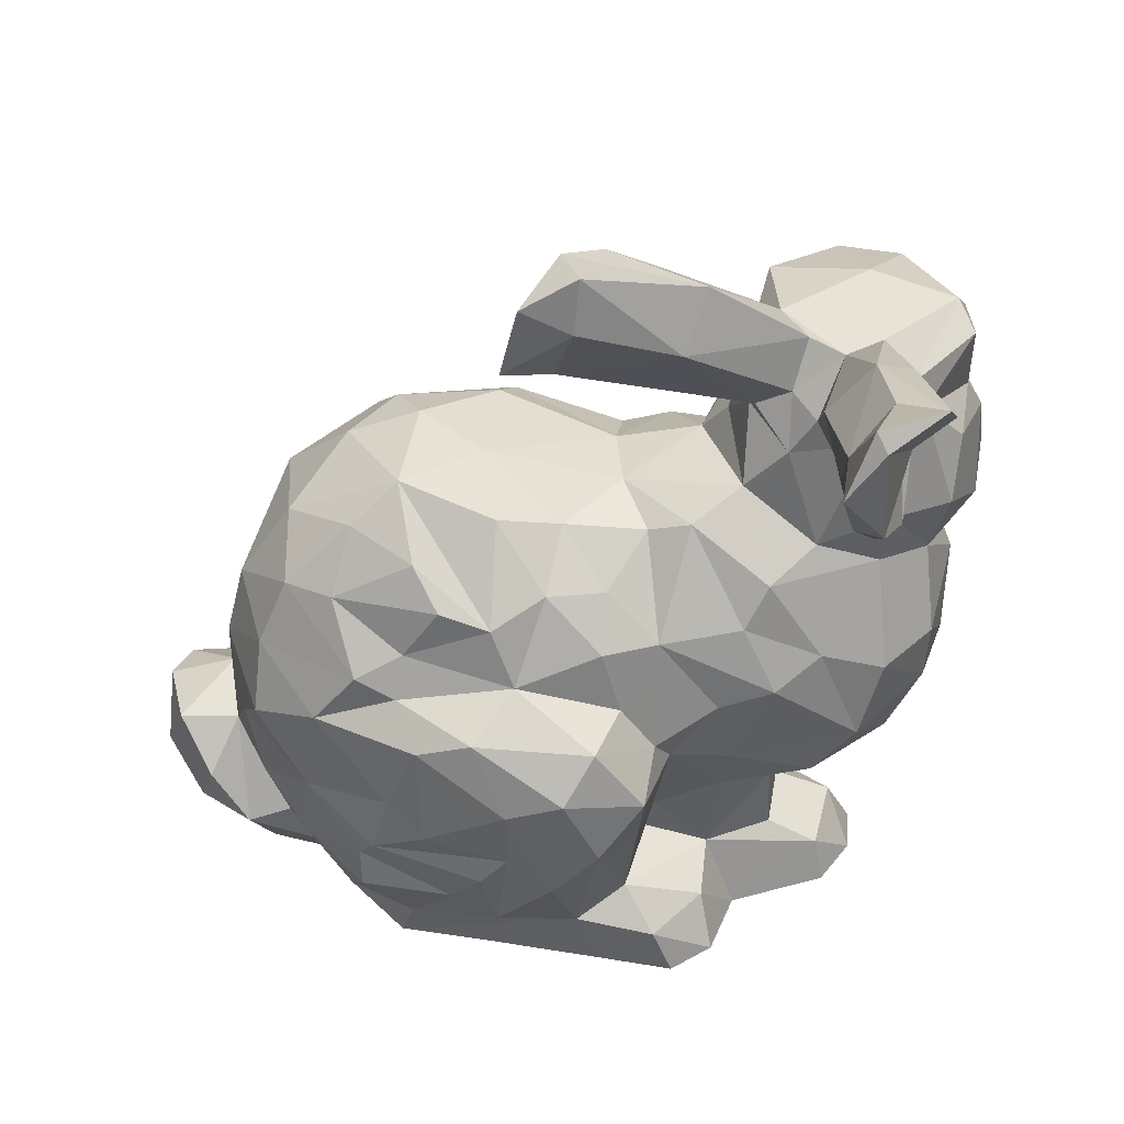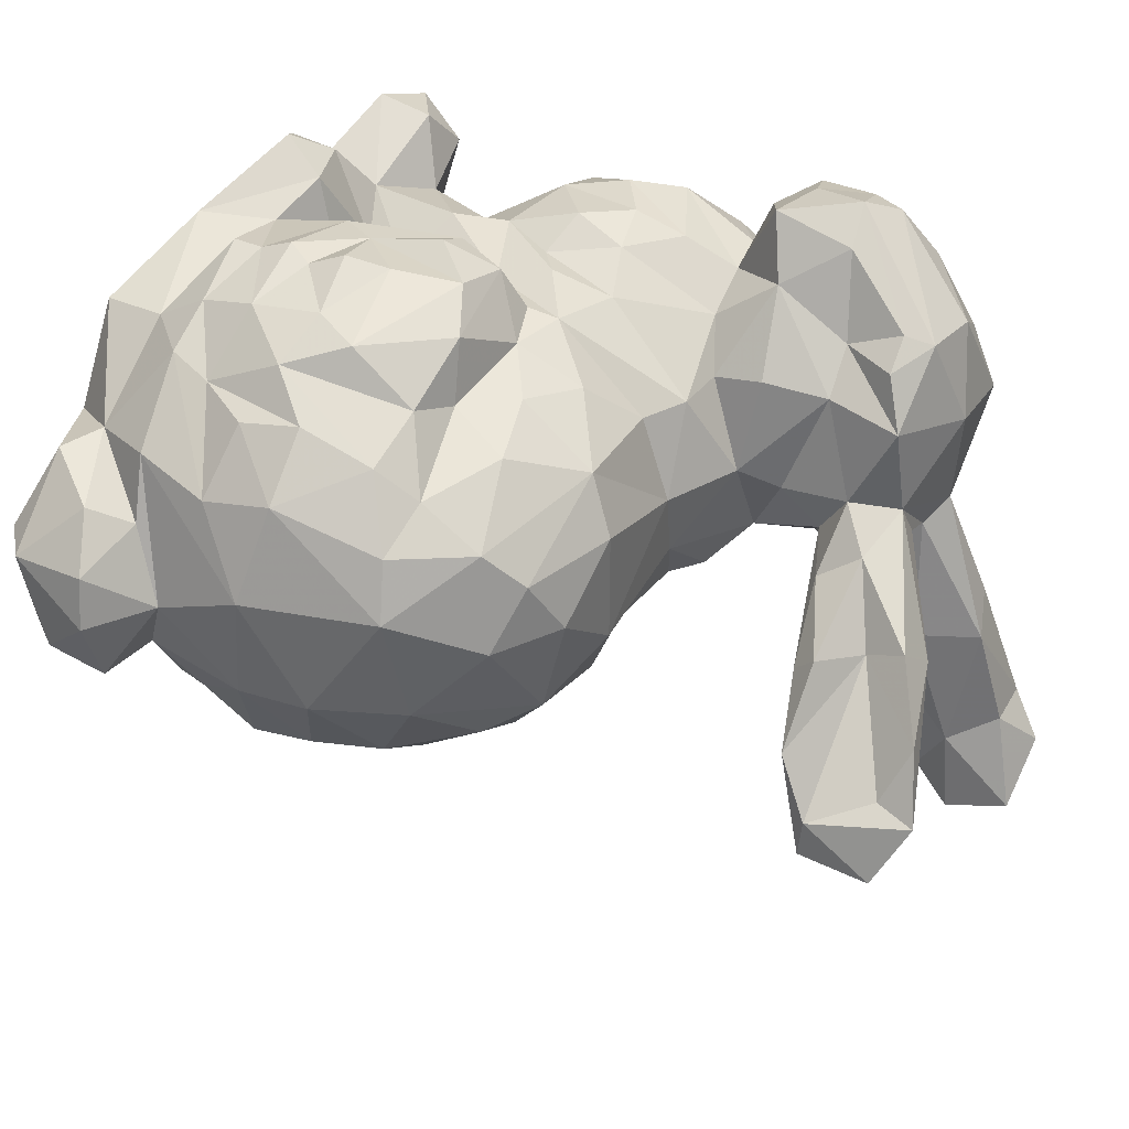
<metadata>
{"format":"obj","ext":"obj","renderer":"f3d","projection":"perspective","resolution":1024,"background":"white","views":[{"elev":-50.5,"azim":-178.7,"up":"+Z"},{"elev":45.0,"azim":129.9,"up":"+Z"}]}
</metadata>
<code>
o bunny
v 0.08413 0.31 0.03358
v -0.1814 0.1931 -0.06531
v 0.09944 0.2972 0.06758
v -0.2303 0.2493 0.09878
v -0.05671 0.4368 -0.01659
v -0.2371 0.286 0.07728
v -0.2274 0.2565 0.06674
v 0.04518 0.3088 -0.004271
v -0.07926 0.4393 -0.03802
v -0.0666 0.0388 0.1079
v -0.1962 0.2628 0.1393
v -0.0242 0.4683 -0.04431
v -0.2447 0.2689 0.0489
v -0.1778 0.2538 -0.04097
v -0.1971 0.3698 0.09742
v -0.1609 0.3718 0.1041
v -0.03261 0.2898 -0.008234
v -0.01661 0.04369 0.1448
v 0.01843 0.0422 0.1346
v 0.06845 0.2541 0.1122
v -0.0787 0.301 0.02654
v -0.01814 0.1788 0.1468
v 0.04352 0.2034 0.1514
v 0.06144 0.05463 0.1532
v -0.02862 0.1935 -0.09838
v 0.1667 0.2544 0.06342
v -0.1514 0.3569 0.1096
v -0.1543 0.382 -0.02087
v -0.1389 0.3499 -0.03765
v 0.1612 0.2667 -0.000841
v -0.2177 0.2853 -0.02916
v -0.03714 0.06023 0.09617
v -0.01173 0.0537 0.1216
v 0.193 0.04354 0.08462
v -0.1024 0.05335 0.09138
v -0.2067 0.3138 0.1428
v -0.02955 0.09367 0.09908
v 0.05802 0.07218 0.1542
v -0.1884 0.3 0.1523
v -0.03368 0.2673 0.07799
v 0.2141 0.08526 0.07995
v -0.1952 0.4397 -0.1577
v 0.02967 0.2836 0.09192
v 0.1129 0.2773 0.08833
v 0.05195 0.08967 0.1627
v -0.1415 0.4244 -0.1686
v -0.1123 0.07821 0.05781
v 0.1956 0.103 0.06527
v 0.1848 0.1667 -0.06372
v 0.05765 0.1075 0.1605
v 0.09517 0.101 0.1529
v 0.1932 0.2214 -0.000944
v 0.0152 0.1132 0.1551
v -0.1133 0.2601 -0.07104
v -0.2313 0.3236 0.03265
v 0.04769 0.1259 0.1696
v 0.08232 0.1395 0.1589
v -0.2118 0.1933 -0.03294
v -0.2284 0.2097 0.02567
v 0.1273 0.2939 0.03654
v -0.08221 0.129 0.1173
v -0.1955 0.118 0.03904
v -0.1321 0.1289 0.114
v -0.1737 0.3898 0.05141
v 0.03625 0.1481 0.1647
v -0.1486 0.0044 0.1136
v -0.2087 0.2406 -0.0129
v -0.07524 0.1623 0.1155
v -0.000241 0.1534 0.1649
v -0.1039 0.1628 0.1269
v -0.04183 0.1545 0.1143
v 0.002376 0.2831 -0.04005
v -0.2387 0.275 0.1155
v -0.06013 0.1796 0.1213
v 0.09078 0.1704 0.1582
v -0.02921 0.2899 0.03233
v 0.06053 0.214 0.1207
v -0.1554 0.4574 -0.2108
v -0.2411 0.3041 0.03897
v -0.1284 0.1852 0.1256
v -0.1677 0.1213 0.09515
v 0.0392 0.2916 -0.04623
v 0.01766 0.1833 0.1615
v -0.02491 0.1917 0.1226
v 0.04346 0.2442 -0.0874
v 0.03121 0.4344 -0.1079
v -0.1373 0.2145 0.1161
v -0.1013 0.1964 0.1207
v -0.1757 0.3859 -0.01267
v -0.0716 0.2143 0.1123
v -0.02945 0.2103 0.1215
v -0.1318 0.3625 0.09738
v -0.1784 0.1835 0.1117
v 0.08841 0.2105 0.1342
v -0.2239 0.3175 -0.008883
v -0.1212 0.3867 0.01725
v -0.103 0.3612 0.0208
v -0.116 0.2534 0.09226
v 0.0324 0.2373 0.1196
v -0.2372 0.2625 0.009487
v -0.1501 0.2432 0.09967
v 0.1261 0.2159 0.123
v -0.1577 0.3986 -0.2005
v -0.006439 0.247 0.1071
v -0.06239 0.2755 0.07524
v 0.1167 0.2395 0.1068
v -0.08436 0.1871 -0.09096
v -0.1165 0.1983 -0.09134
v -0.007196 0.4457 -0.09013
v -0.1257 0.3602 -0.02357
v 0.1506 0.2431 0.09291
v 0.04032 0.002757 0.1343
v 0.1079 0.03962 0.1211
v -0.1865 0.3748 -0.0394
v -0.1645 0.3097 0.1384
v 0.1656 0.04957 0.08343
v 0.02747 0.4342 -0.08541
v -0.1344 0.2824 0.1175
v -0.0984 0.3005 0.07936
v -0.08501 0.3858 0.005491
v -0.1403 0.3275 0.09484
v 0.1003 0.06802 0.1417
v 0.2044 0.18 -0.005686
v 0.1308 0.07426 0.1284
v 0.2436 0.05695 0.04798
v -0.1814 0.232 0.09406
v -0.002906 0.4616 -0.0741
v -0.001406 0.487 -0.07708
v -0.2247 0.3276 0.06452
v -0.07136 0.3647 -0.01202
v 0.1776 0.09299 0.09796
v -0.1883 0.4617 -0.1822
v -0.1151 0.3352 0.07502
v 0.2406 0.1061 0.05975
v -0.02391 0.3988 -0.02037
v -0.05427 0.4135 -0.02967
v 0.1341 0.1027 0.1252
v 0.1808 0.1421 0.09506
v -0.04557 0.2801 -0.04275
v -0.155 0.2635 0.1482
v 0.1176 0.142 0.1475
v 0.1474 0.1401 0.1263
v -0.1931 0.4064 -0.1045
v -0.2038 0.1296 -0.01224
v 0.1706 0.1826 0.1074
v 0.135 0.1729 0.1335
v -0.1651 0.4467 -0.1544
v -0.1346 0.4349 -0.2174
v 0.1901 0.0191 -0.01913
v -0.09316 0.3222 0.0155
v 0.1373 0.02651 -0.04018
v 0.05559 0.1925 -0.1259
v -0.1405 0.2721 -0.04923
v -0.1367 0.3961 -0.09205
v 0.1797 0.2072 -0.04902
v -0.174 0.4213 -0.1588
v 0.01633 0.409 -0.0546
v 0.2329 0.0516 -0.01393
v 0.201 0.0541 -0.04151
v 0.1362 0.04093 -0.08225
v -0.2174 0.252 0.1273
v -0.1422 0.3824 -0.1331
v -0.1032 0.3439 -0.009719
v -0.05723 -0.002247 -0.1185
v 0.1629 0.07558 -0.06921
v -0.02196 0.2568 -0.06967
v -0.154 -0.003076 -0.04361
v 0.03102 0.2102 -0.09721
v -0.1841 0.1185 0.07135
v 0.2517 0.084 0.00321
v 0.08633 0.2749 -0.06474
v 0.2504 0.1124 0.03238
v 0.1265 0.06446 -0.1063
v -0.2154 0.1468 0.03861
v 0.1852 0.1095 -0.05342
v 0.1475 0.1817 -0.08762
v -0.1683 0.3382 -0.04472
v -0.03695 0.002259 0.1449
v -0.1825 0.3708 -0.09851
v -0.145 0.08621 0.05425
v -0.2053 0.2361 0.0672
v 0.1556 0.1288 -0.08666
v -0.2225 0.3785 0.0378
v -0.2174 0.2382 0.03086
v -0.07018 0.2879 -0.04899
v 0.1962 0.1413 -0.03481
v 0.1995 0.1808 0.05709
v -0.07633 0.03168 -0.08813
v -0.1931 0.3679 -0.02602
v -0.1025 0.09254 0.08892
v -0.1498 0.4687 -0.2065
v -0.1185 0.3797 0.07098
v -0.09196 0.2723 0.07228
v 0.02056 0.4758 -0.1115
v 0.1226 0.2818 -0.0366
v 0.03866 0.3034 0.06174
v -0.1785 0.3836 -0.08962
v 0.2086 0.1275 0.02696
v -0.1621 0.4272 -0.09377
v 0.09469 0.3029 -0.02311
v -0.02393 0.01326 0.1565
v -0.1748 0.001817 0.007406
v -0.1292 0.01747 0.04367
v -0.1457 0.02354 0.06623
v -0.1212 0.0321 0.1253
v -0.1506 0.1625 0.1231
v -0.2109 0.2022 0.07559
v -0.1601 0.03351 -2.3e-05
v -0.04892 0.02484 0.1374
v -0.1419 0.03727 0.09852
v -0.02014 0.149 0.1522
v -0.2176 0.2889 0.1351
v -0.2057 0.1505 0.07728
v -0.2235 0.3307 0.11
v 0.001482 0.2067 0.122
v -0.1728 0.3684 -0.1517
v -0.09779 0.05462 0.03077
v -0.1845 0.4127 -0.07854
v 0.005373 0.08664 0.1482
v -0.06911 0.09753 0.1149
v -0.1055 0.3508 -0.02106
v -0.06448 0.4124 -0.0631
v -0.05083 0.2309 -0.08534
v -0.08192 0.001302 -0.1048
v -0.1725 0.000149 -0.01899
v -0.1352 0.3865 -0.009612
v -0.1205 0.04029 -0.03485
v -0.1271 0.04702 0.001687
v -0.2311 0.3552 0.06618
v -0.1086 0.04637 0.06098
v -0.03011 0.04933 -0.09646
v -0.08085 0.04274 -0.05349
v 0.1339 0.2495 -0.06098
v -0.04335 0.05575 -0.05256
v 0.122 0.2128 -0.09021
v -0.1195 0.08243 -0.03721
v -0.01074 0.4756 -0.08315
v -0.04828 0.07901 -0.05659
v -0.03847 0.1035 -0.1041
v 0.1621 0.2457 -0.04259
v -0.1816 0.1063 -0.01041
v 0.09411 0.225 -0.08384
v -0.2313 0.3658 0.02132
v -0.1876 0.1225 -0.03706
v -0.05732 0.1458 -0.08526
v -0.223 0.1646 0.004484
v -0.2089 0.1579 -0.03179
v -0.09883 0.236 -0.08016
v -0.2271 0.1784 0.04809
v -0.04806 0.166 -0.09976
v 0.07241 0.2546 -0.08373
v 0.0123 0.2574 -0.07334
v -0.09707 -0.002732 -0.06219
v 0.2223 0.08483 -0.03278
v 0.205 0.1135 -0.01103
v 0.2404 0.1132 -0.009105
v -0.04641 0.02579 -0.116
v 0.09902 0.2004 -0.09427
v -0.15 0.02326 -0.03713
v 0.1268 0.08852 -0.1036
v -0.01375 0.187 -0.1292
v 0.1071 0.004256 -0.08755
v -0.01868 0.2294 -0.09254
v -0.09949 0.3009 -0.03064
v 0.05066 -0.000724 -0.09507
v -0.01508 -0.001504 -0.1093
v -0.00054 0.03287 -0.1088
v -0.1436 0.2124 -0.07629
v -0.1994 0.3472 -0.02431
v 0.09859 0.02948 -0.09597
v 0.04627 0.04526 -0.118
v 0.07384 0.06502 -0.1179
v -0.1237 0.3278 -0.0364
v 0.1749 0.06298 -0.04083
v -0.1831 0.288 -0.04583
v 0.0127 0.0859 -0.1361
v 0.05469 0.08869 -0.1302
v -0.01469 0.118 -0.1417
v 0.03814 0.1074 -0.1325
v -0.08821 0.1064 -0.06867
v -0.1465 0.08878 -0.02854
v 0.08654 0.1201 -0.1258
v 0.118 0.1018 -0.1121
v 0.03784 0.1504 -0.1412
v -0.1838 0.2421 0.1256
v -0.1409 0.1204 -0.07247
v 0.1072 0.1382 -0.114
v -0.04133 0.1476 -0.1295
v -0.09324 0.1404 -0.08179
v 0.08775 0.1818 -0.1204
v 0.004575 0.1628 -0.1458
v -0.1665 0.1513 -0.07498
v -0.0547 -0.001622 -0.08583
v 0.02383 -0.000574 -0.07867
v 0.09508 0.000526 -0.05998
v 0.1228 0.002127 -0.02609
v 0.07877 0.01539 -0.05664
v -0.02962 0.01345 -0.07648
v -0.07653 -0.001971 -0.03084
v -0.06355 0.01288 -0.04621
v 0.04208 0.01215 0.02991
v 0.1212 0.000507 -0.008548
v 0.06679 -0.001411 -0.006185
v -0.01938 0.01105 0.03082
v 0.1633 0.002757 0.02169
v 0.131 0.001442 0.04514
v 0.2262 0.03648 0.04607
v 0.06689 -0.000543 0.04199
v -0.09653 -0.002632 -0.001853
v -0.04313 -0.002638 0.02778
v 0.1475 0.009982 0.06234
v 0.09824 0.001622 0.07382
v -0.1319 -0.000986 0.05015
v -0.05857 -0.000908 0.06836
v 0.1132 0.003516 0.1171
v 0.05589 -6e-05 0.1175
v -0.1559 0.002986 0.07669
v -0.04089 0.0126 0.08948
v 0.01803 0.01559 0.1054
v 0.08461 0.01613 0.08234
v -0.1201 0.07075 0.008091
v -0.1655 0.08525 0.02591
v -0.06504 0.001192 0.1142
v -0.1128 0.002228 0.1315
v -0.02545 0.3851 -0.03637
v -0.1469 0.357 -0.08734
v -0.1706 0.3559 -0.08615
v 0.003918 0.4078 -0.07011
v -0.1559 0.3757 -0.172
v -0.1416 0.4066 -0.2036
f 184 67 59
f 8 76 196
f 196 76 43
f 133 119 21
f 1 8 196
f 223 263 25
f 76 105 40
f 60 1 3
f 269 243 189
f 229 243 55
f 67 184 13
f 16 36 39
f 16 15 36
f 301 304 297
f 8 1 200
f 11 140 39
f 39 27 16
f 234 232 238
f 45 51 50
f 170 254 256
f 140 115 39
f 159 158 149
f 93 101 126
f 112 113 19
f 3 196 43
f 24 122 38
f 100 13 79
f 87 101 93
f 113 24 19
f 170 256 172
f 93 206 87
f 51 45 38
f 273 221 163
f 44 43 20
f 63 206 81
f 87 98 101
f 77 20 99
f 23 75 94
f 141 102 94
f 80 88 87
f 80 206 63
f 158 125 307
f 58 14 2
f 216 103 329
f 109 222 237
f 63 70 80
f 129 229 55
f 106 44 20
f 88 98 87
f 209 178 201
f 102 106 94
f 146 102 141
f 106 77 94
f 63 61 70
f 83 75 23
f 186 123 255
f 80 70 88
f 205 10 35
f 90 98 88
f 96 120 5
f 50 57 56
f 70 68 88
f 57 75 65
f 68 70 61
f 311 34 116
f 90 105 98
f 105 193 98
f 10 220 35
f 68 90 88
f 61 74 68
f 74 90 68
f 37 220 10
f 37 10 32
f 71 74 61
f 91 90 74
f 91 105 90
f 91 40 105
f 23 94 77
f 20 43 99
f 220 71 61
f 71 91 74
f 148 46 330
f 37 71 220
f 71 84 91
f 174 246 62
f 56 57 65
f 65 75 83
f 46 147 199
f 204 230 203
f 104 40 91
f 123 155 52
f 328 86 157
f 106 20 77
f 19 33 18
f 200 1 60
f 43 40 104
f 249 59 246
f 53 69 211
f 215 104 91
f 40 43 76
f 33 19 219
f 41 48 116
f 51 57 50
f 41 116 34
f 1 196 3
f 53 83 69
f 99 104 215
f 43 104 99
f 112 19 18
f 219 45 53
f 53 65 83
f 215 77 99
f 19 38 219
f 38 45 219
f 56 65 53
f 77 215 23
f 50 53 45
f 53 50 56
f 19 24 38
f 123 49 155
f 97 163 130
f 115 27 39
f 140 118 115
f 115 121 27
f 101 118 140
f 16 27 92
f 246 174 249
f 118 121 115
f 158 170 125
f 57 141 75
f 124 137 122
f 157 135 325
f 103 330 329
f 101 98 118
f 121 92 27
f 133 121 118
f 10 205 324
f 201 112 18
f 137 142 146
f 137 146 141
f 130 135 120
f 119 133 118
f 116 124 113
f 57 51 141
f 192 92 121
f 133 192 121
f 125 170 172
f 124 138 137
f 315 116 113
f 117 127 136
f 193 118 98
f 193 119 118
f 127 12 136
f 198 123 187
f 137 141 51
f 34 125 41
f 142 145 146
f 117 194 128
f 48 131 116
f 193 21 119
f 189 183 89
f 117 136 157
f 136 12 5
f 146 145 102
f 162 329 330
f 138 187 145
f 130 325 135
f 138 145 142
f 138 142 137
f 116 131 124
f 148 191 46
f 113 124 122
f 125 34 307
f 228 321 236
f 265 266 267
f 150 163 97
f 157 136 135
f 97 120 96
f 128 12 127
f 136 120 135
f 130 120 97
f 198 131 48
f 134 41 125
f 124 131 138
f 117 128 127
f 149 158 307
f 75 141 94
f 49 123 186
f 187 138 131
f 280 286 289
f 136 5 120
f 102 145 111
f 102 111 106
f 122 137 51
f 106 111 44
f 122 24 113
f 157 325 328
f 35 47 230
f 79 55 95
f 86 194 117
f 173 260 165
f 162 154 326
f 231 188 232
f 182 176 49
f 6 214 129
f 267 257 231
f 29 326 154
f 175 182 186
f 262 151 296
f 55 243 269
f 163 150 264
f 79 95 100
f 59 67 58
f 182 49 186
f 165 274 151
f 160 165 151
f 162 46 154
f 173 165 160
f 315 311 116
f 160 151 262
f 162 330 46
f 240 52 155
f 260 182 165
f 25 250 223
f 129 214 229
f 55 269 95
f 165 175 274
f 165 182 175
f 187 26 145
f 175 255 274
f 228 203 217
f 133 97 192
f 52 26 187
f 51 38 122
f 125 172 134
f 123 52 187
f 150 133 21
f 150 97 133
f 89 96 28
f 199 42 218
f 62 246 144
f 111 145 26
f 199 28 154
f 172 198 134
f 198 172 256
f 198 48 134
f 198 187 131
f 183 64 89
f 210 230 204
f 255 123 198
f 232 234 231
f 281 286 280
f 147 42 199
f 264 150 21
f 76 21 105
f 105 21 193
f 12 9 5
f 154 28 29
f 28 199 89
f 192 64 16
f 64 192 96
f 89 64 96
f 64 15 16
f 52 30 26
f 17 21 76
f 183 15 64
f 46 191 147
f 238 232 280
f 240 30 52
f 147 132 42
f 199 218 89
f 96 192 97
f 26 44 111
f 30 60 26
f 16 92 192
f 60 44 26
f 154 46 199
f 60 3 44
f 264 21 17
f 246 59 58
f 195 200 30
f 8 17 76
f 128 9 12
f 200 60 30
f 3 43 44
f 191 132 147
f 35 210 205
f 211 69 22
f 325 221 328
f 22 84 71
f 69 83 22
f 190 35 220
f 87 206 80
f 33 219 37
f 66 324 205
f 206 93 81
f 326 329 162
f 32 10 209
f 254 170 158
f 201 18 209
f 219 211 37
f 130 163 325
f 323 209 10
f 32 33 37
f 103 148 330
f 35 190 47
f 317 210 204
f 37 211 71
f 209 18 32
f 32 18 33
f 39 36 212
f 324 323 10
f 41 134 48
f 202 208 225
f 217 230 47
f 238 280 245
f 207 93 126
f 39 212 11
f 161 11 212
f 66 210 317
f 86 117 157
f 212 73 161
f 214 36 15
f 205 210 66
f 36 214 212
f 23 22 83
f 96 5 9
f 213 207 249
f 180 47 190
f 313 208 202
f 15 229 214
f 250 107 223
f 22 215 84
f 71 211 22
f 313 203 208
f 232 227 236
f 208 203 228
f 81 93 213
f 207 126 181
f 212 214 73
f 93 207 213
f 22 23 215
f 228 217 321
f 191 148 78
f 31 95 269
f 227 232 259
f 132 191 78
f 78 156 132
f 103 156 78
f 156 42 132
f 42 143 218
f 103 197 156
f 197 103 216
f 156 143 42
f 171 251 85
f 197 216 179
f 72 8 82
f 239 288 278
f 250 261 288
f 210 35 230
f 231 239 278
f 25 261 250
f 197 143 156
f 13 6 79
f 258 290 152
f 249 174 213
f 239 245 288
f 245 250 288
f 226 9 222
f 79 129 55
f 231 238 239
f 85 252 82
f 239 238 245
f 177 326 29
f 231 234 238
f 143 114 218
f 230 217 203
f 4 73 6
f 243 229 183
f 6 13 7
f 72 139 17
f 183 189 243
f 232 188 253
f 114 197 179
f 197 114 143
f 297 303 301
f 2 292 247
f 67 13 100
f 327 189 179
f 327 177 189
f 189 114 179
f 59 181 184
f 107 250 245
f 6 129 79
f 183 229 15
f 114 89 218
f 59 207 181
f 247 58 2
f 73 214 6
f 200 171 85
f 244 144 247
f 163 221 325
f 7 4 6
f 67 14 58
f 269 189 177
f 189 89 114
f 4 161 73
f 235 258 242
f 25 168 261
f 281 241 244
f 208 259 225
f 241 144 244
f 224 188 257
f 228 227 259
f 144 246 247
f 246 58 247
f 226 96 9
f 228 236 227
f 67 100 31
f 95 31 100
f 110 221 273
f 327 326 177
f 166 263 223
f 235 242 233
f 240 235 233
f 195 240 233
f 186 255 175
f 168 152 261
f 176 155 49
f 252 263 166
f 226 110 28
f 110 29 28
f 152 291 261
f 195 233 171
f 72 252 166
f 110 273 29
f 328 221 222
f 188 231 257
f 294 297 298
f 252 168 263
f 256 254 255
f 255 198 256
f 8 72 17
f 139 72 166
f 84 215 91
f 264 54 153
f 266 164 257
f 258 152 168
f 30 240 195
f 200 195 171
f 163 264 273
f 249 207 59
f 200 85 82
f 264 185 54
f 168 25 263
f 9 237 222
f 237 9 128
f 96 226 28
f 235 155 176
f 185 264 17
f 176 290 258
f 8 200 82
f 72 82 252
f 185 248 54
f 128 194 237
f 185 223 248
f 171 233 251
f 240 155 235
f 166 223 139
f 253 167 259
f 17 139 185
f 232 253 259
f 291 152 284
f 139 223 185
f 275 153 14
f 54 14 153
f 158 159 254
f 168 85 242
f 29 273 177
f 236 281 280
f 159 274 255
f 153 177 273
f 167 225 259
f 149 151 159
f 248 268 54
f 275 269 177
f 151 274 159
f 268 2 14
f 67 31 275
f 108 268 248
f 292 2 268
f 108 107 289
f 258 168 242
f 149 296 151
f 289 107 245
f 268 14 54
f 236 280 232
f 292 108 289
f 211 219 53
f 260 283 182
f 283 287 182
f 176 182 287
f 244 286 281
f 153 275 177
f 258 235 176
f 160 270 173
f 262 270 160
f 280 289 245
f 287 290 176
f 270 272 173
f 272 260 173
f 282 287 283
f 78 148 103
f 112 315 113
f 67 275 14
f 108 248 223
f 292 244 247
f 260 272 283
f 282 290 287
f 110 226 222
f 270 271 272
f 283 279 282
f 110 222 221
f 272 277 283
f 277 279 283
f 284 290 282
f 85 251 242
f 310 323 314
f 265 267 262
f 267 270 262
f 284 152 290
f 272 271 277
f 282 279 284
f 153 273 264
f 267 271 270
f 271 279 277
f 242 251 233
f 271 276 279
f 257 164 224
f 108 292 268
f 267 276 271
f 276 284 279
f 304 318 310
f 109 194 86
f 286 292 289
f 109 86 328
f 276 278 284
f 266 257 267
f 107 108 223
f 313 317 203
f 109 237 194
f 275 31 269
f 278 276 267
f 265 294 266
f 278 291 284
f 208 228 259
f 222 109 328
f 204 203 317
f 231 278 267
f 244 292 286
f 288 291 278
f 291 288 261
f 306 315 312
f 112 178 323
f 326 327 216
f 188 224 253
f 312 316 320
f 316 315 112
f 13 184 7
f 305 306 302
f 307 305 149
f 179 216 327
f 303 308 301
f 305 302 296
f 302 303 295
f 301 320 319
f 307 311 305
f 7 126 4
f 149 305 296
f 126 7 181
f 4 126 161
f 304 298 297
f 241 62 144
f 174 169 213
f 285 11 161
f 311 306 305
f 62 169 174
f 285 161 126
f 311 315 306
f 296 295 262
f 241 322 62
f 81 213 169
f 241 281 322
f 296 302 295
f 306 312 308
f 281 321 322
f 62 180 169
f 101 285 126
f 285 140 11
f 180 81 169
f 140 285 101
f 167 202 225
f 236 321 281
f 322 180 62
f 321 180 322
f 326 216 329
f 209 323 178
f 252 85 168
f 262 295 265
f 315 316 312
f 167 313 202
f 253 309 167
f 190 81 180
f 7 184 181
f 309 313 167
f 164 253 224
f 190 63 81
f 293 253 164
f 294 295 297
f 313 66 317
f 299 253 293
f 299 309 253
f 324 66 313
f 293 300 299
f 190 61 63
f 319 304 301
f 266 293 164
f 298 300 293
f 310 309 299
f 220 61 190
f 201 178 112
f 312 320 308
f 255 254 159
f 320 301 308
f 297 295 303
f 304 300 298
f 323 313 314
f 323 324 313
f 307 34 311
f 294 293 266
f 293 294 298
f 295 294 265
f 319 318 304
f 310 314 313
f 310 313 309
f 316 319 320
f 319 323 318
f 323 310 318
f 323 316 112
f 323 319 316
f 302 308 303
f 302 306 308
f 300 304 310
f 299 300 310
f 321 217 47
f 321 47 180

</code>
